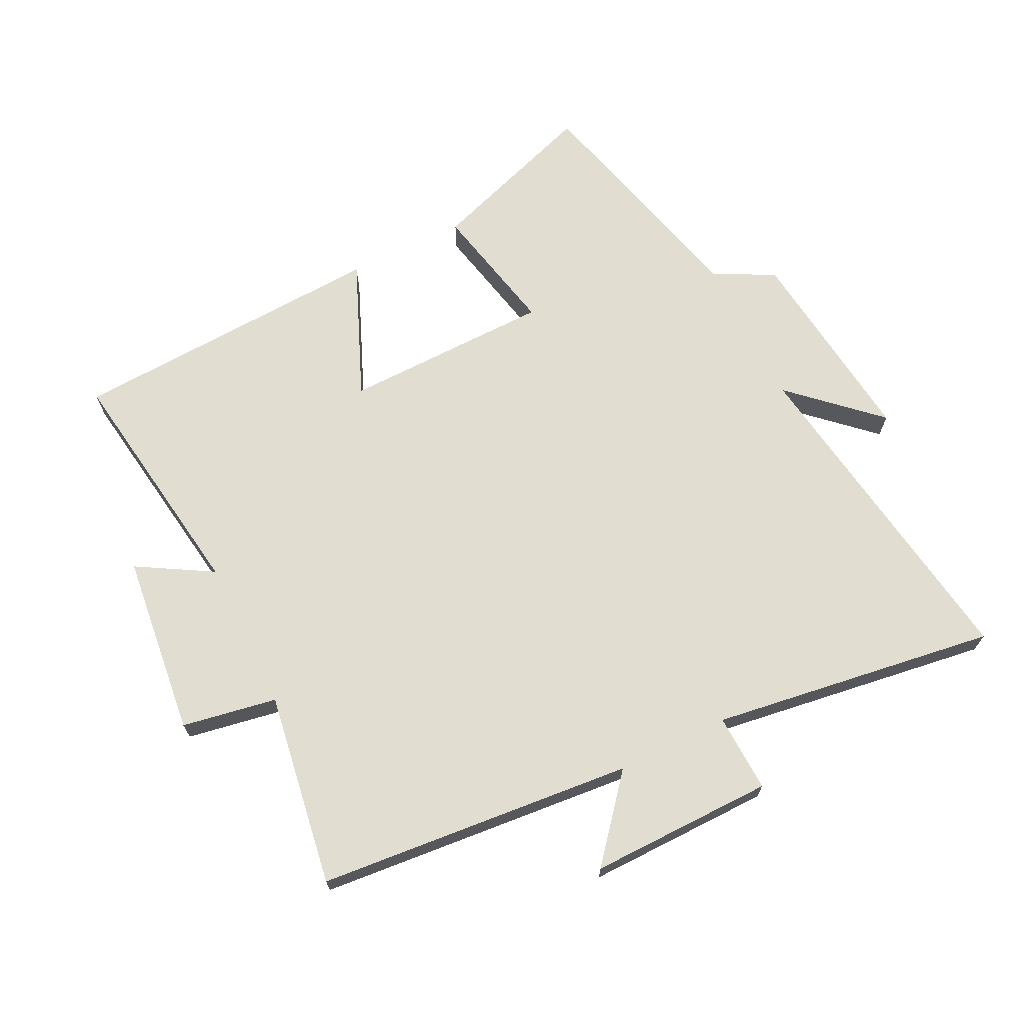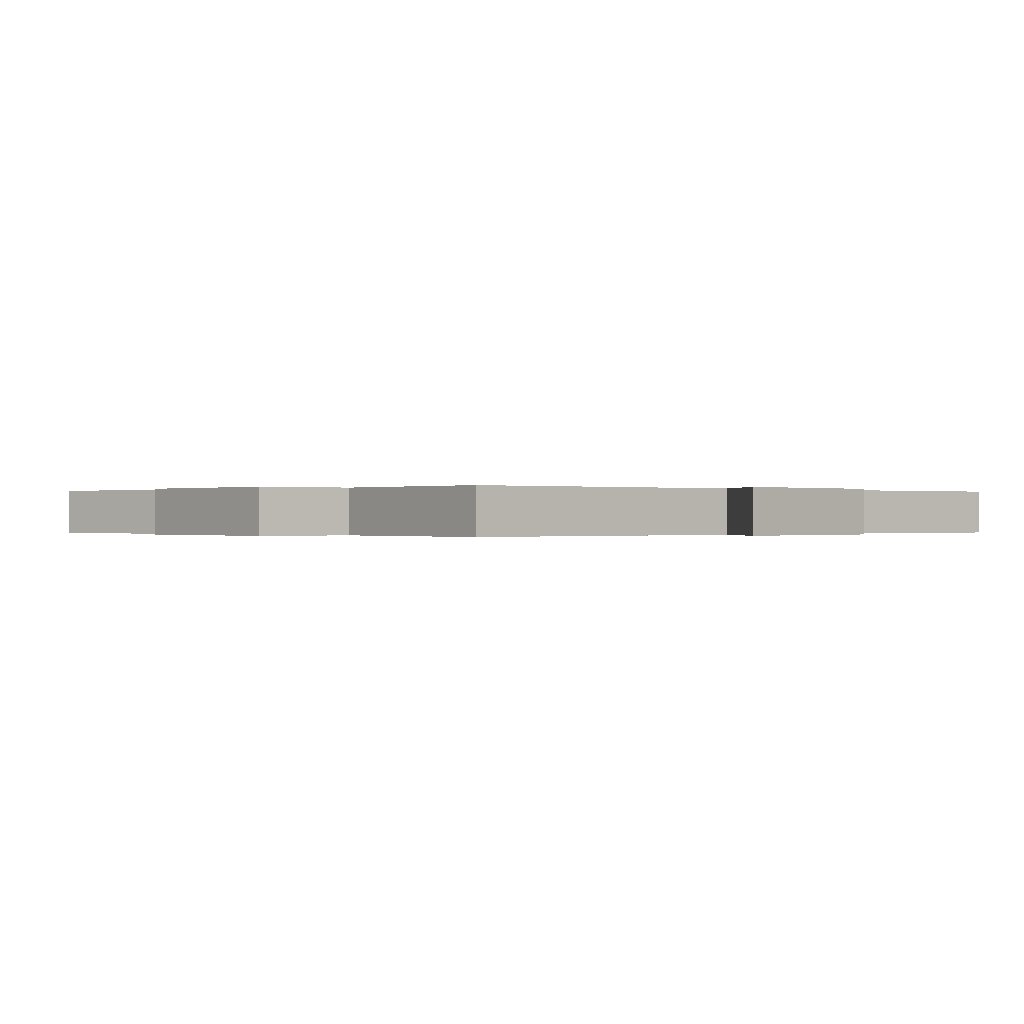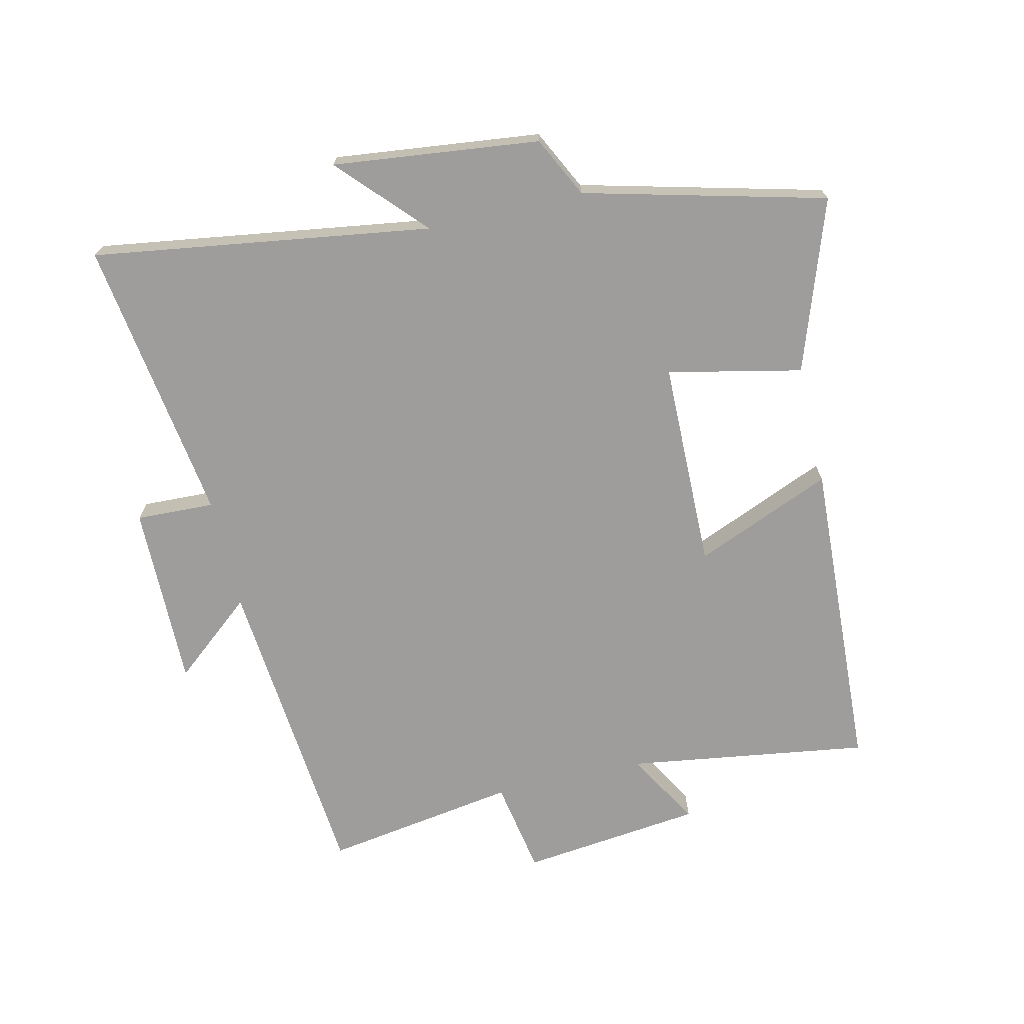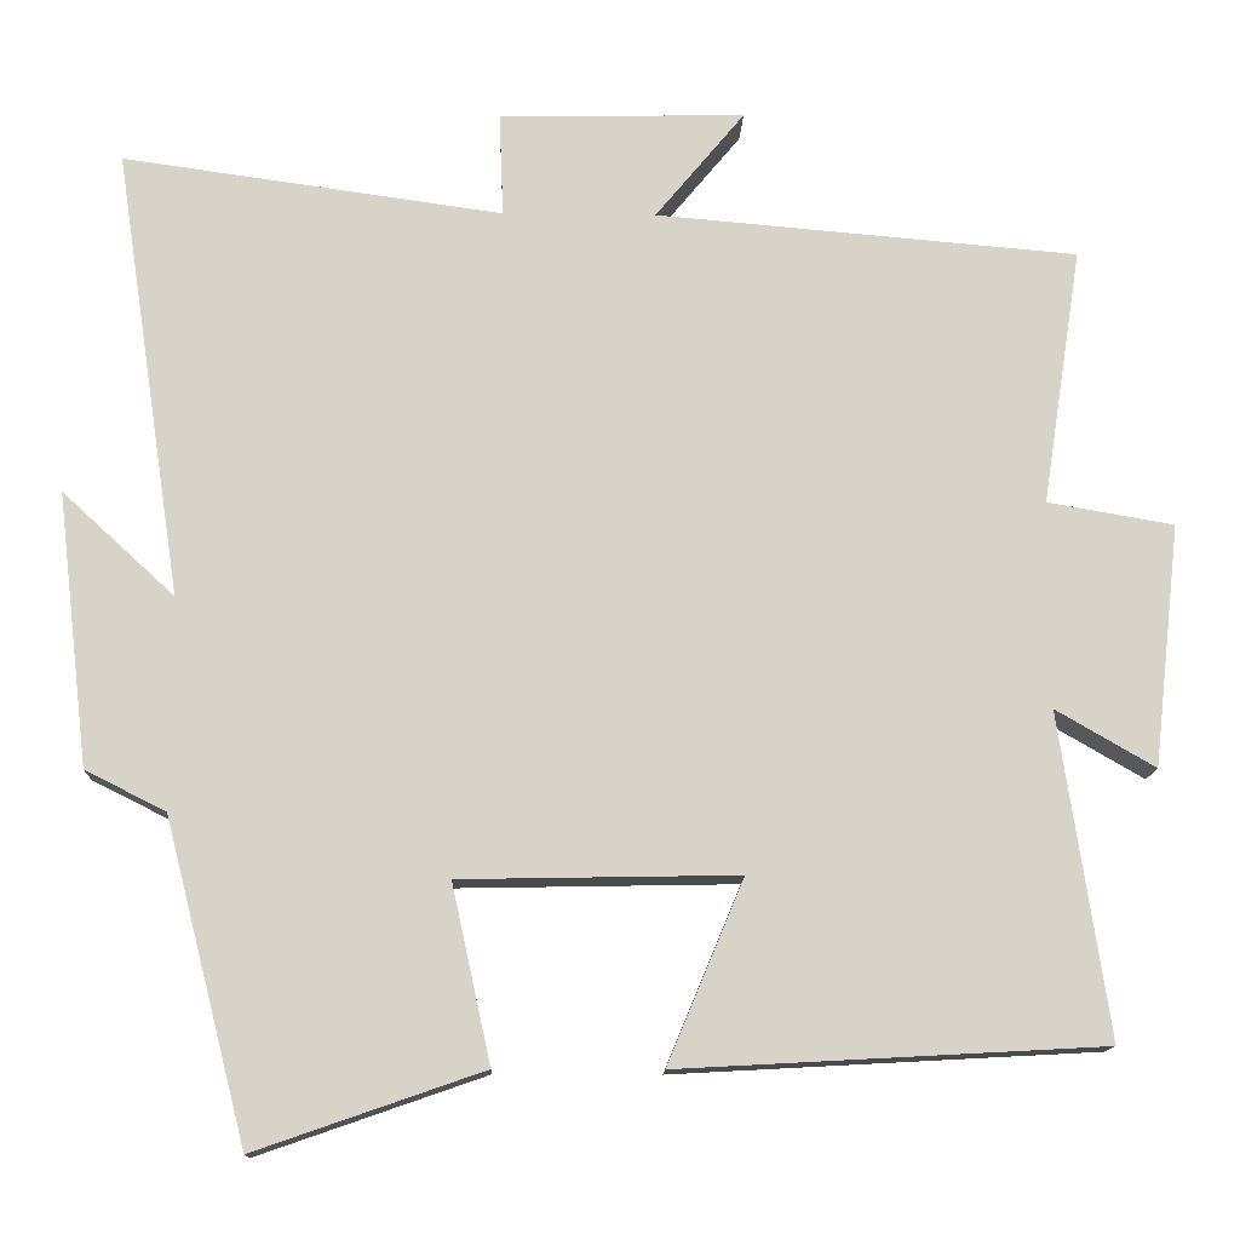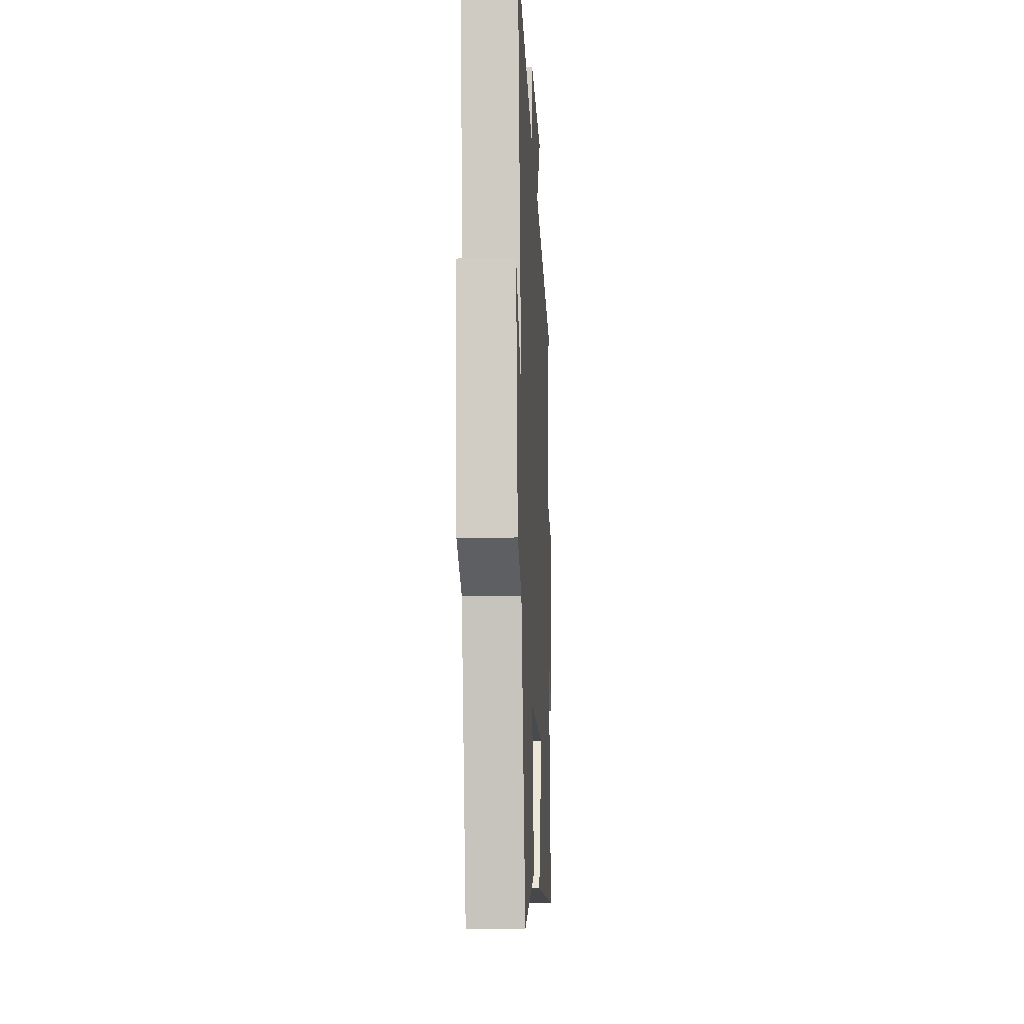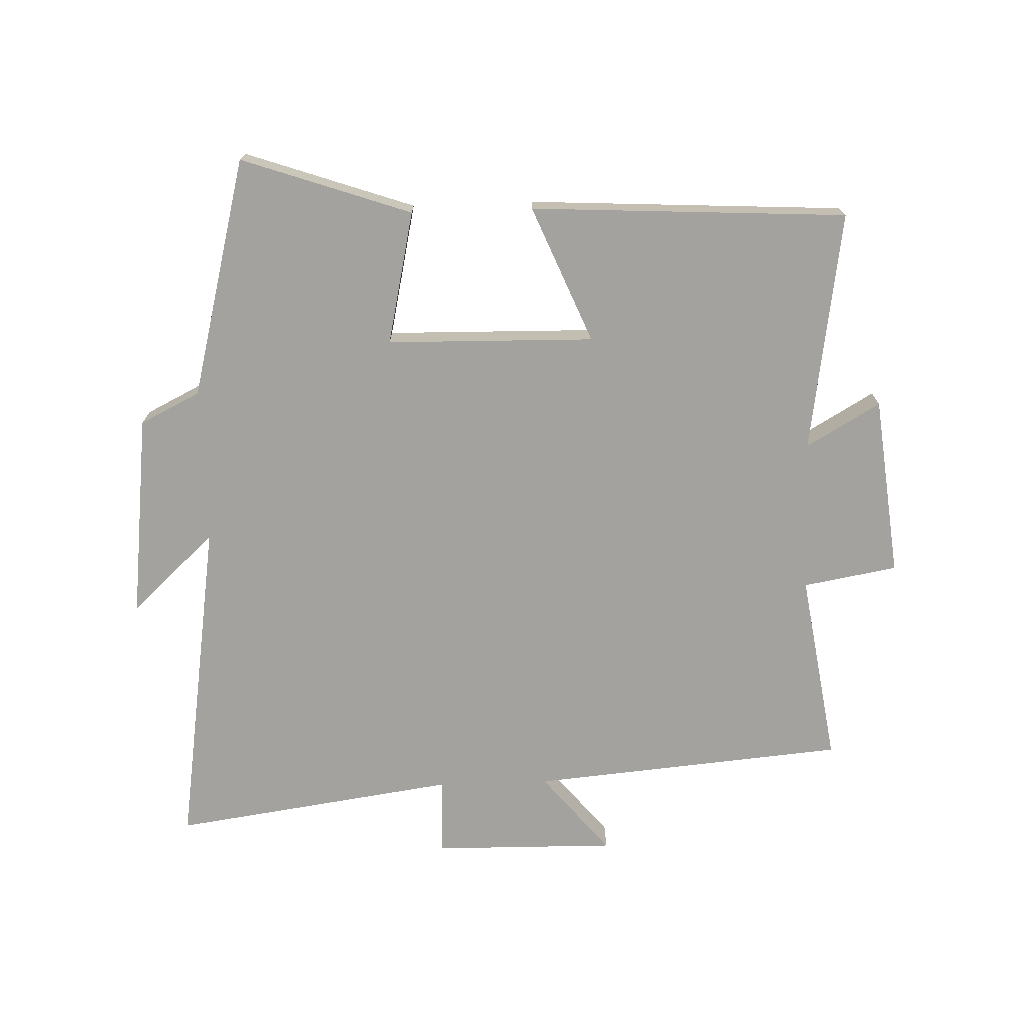
<metadata>
{"format":"obj","ext":"obj","renderer":"f3d","projection":"perspective","resolution":1024,"background":"white","views":[{"elev":68.7,"azim":-26.2,"up":"+Y"},{"elev":-0.1,"azim":-46.8,"up":"+Y"},{"elev":-70.5,"azim":103.2,"up":"+Y"},{"elev":-13.4,"azim":178.4,"up":"+Z"},{"elev":-14.4,"azim":92.7,"up":"+Z"},{"elev":-72.5,"azim":-178.1,"up":"+Y"}]}
</metadata>
<code>
v 0.403 0.07 -0.593
v 0.135 0.07 -0.5
v 0.181 0.07 -0.29
v -0.147 0.07 -0.284
v -0.057 0.07 -0.5
v -0.557 0.07 -0.473
v -0.5 0.07 -0.092
v -0.617 0.07 -0.16
v -0.649 0.07 0.126
v -0.5 0.07 0.152
v -0.547 0.07 0.456
v -0.049 0.07 0.5
v -0.154 0.07 0.627
v 0.136 0.07 0.623
v 0.131 0.07 0.5
v 0.58 0.07 0.564
v 0.5 0.07 0.033
v 0.633 0.07 0.156
v 0.595 0.07 -0.168
v 0.5 0.07 -0.215
v 0.403 0 -0.593
v 0.135 0 -0.5
v 0.181 0 -0.29
v -0.147 0 -0.284
v -0.057 0 -0.5
v -0.557 0 -0.473
v -0.5 0 -0.092
v -0.617 0 -0.16
v -0.649 0 0.126
v -0.5 0 0.152
v -0.547 0 0.456
v -0.049 0 0.5
v -0.154 0 0.627
v 0.136 0 0.623
v 0.131 0 0.5
v 0.58 0 0.564
v 0.5 0 0.033
v 0.633 0 0.156
v 0.595 0 -0.168
v 0.5 0 -0.215
f 17 18 19 20
f 17 20 1 2
f 15 16 17
f 12 13 14 15
f 10 11 12 15
f 10 15 17
f 7 8 9 10
f 7 10 17
f 4 5 6 7
f 3 4 7 17
f 2 3 17
f 40 39 38 37
f 22 21 40 37
f 37 36 35
f 35 34 33 32
f 35 32 31 30
f 37 35 30
f 30 29 28 27
f 37 30 27
f 27 26 25 24
f 37 27 24 23
f 37 23 22
f 1 21 22 2
f 2 22 23 3
f 3 23 24 4
f 4 24 25 5
f 5 25 26 6
f 6 26 27 7
f 7 27 28 8
f 8 28 29 9
f 9 29 30 10
f 10 30 31 11
f 11 31 32 12
f 12 32 33 13
f 13 33 34 14
f 14 34 35 15
f 15 35 36 16
f 16 36 37 17
f 17 37 38 18
f 18 38 39 19
f 19 39 40 20
f 20 40 21 1

</code>
